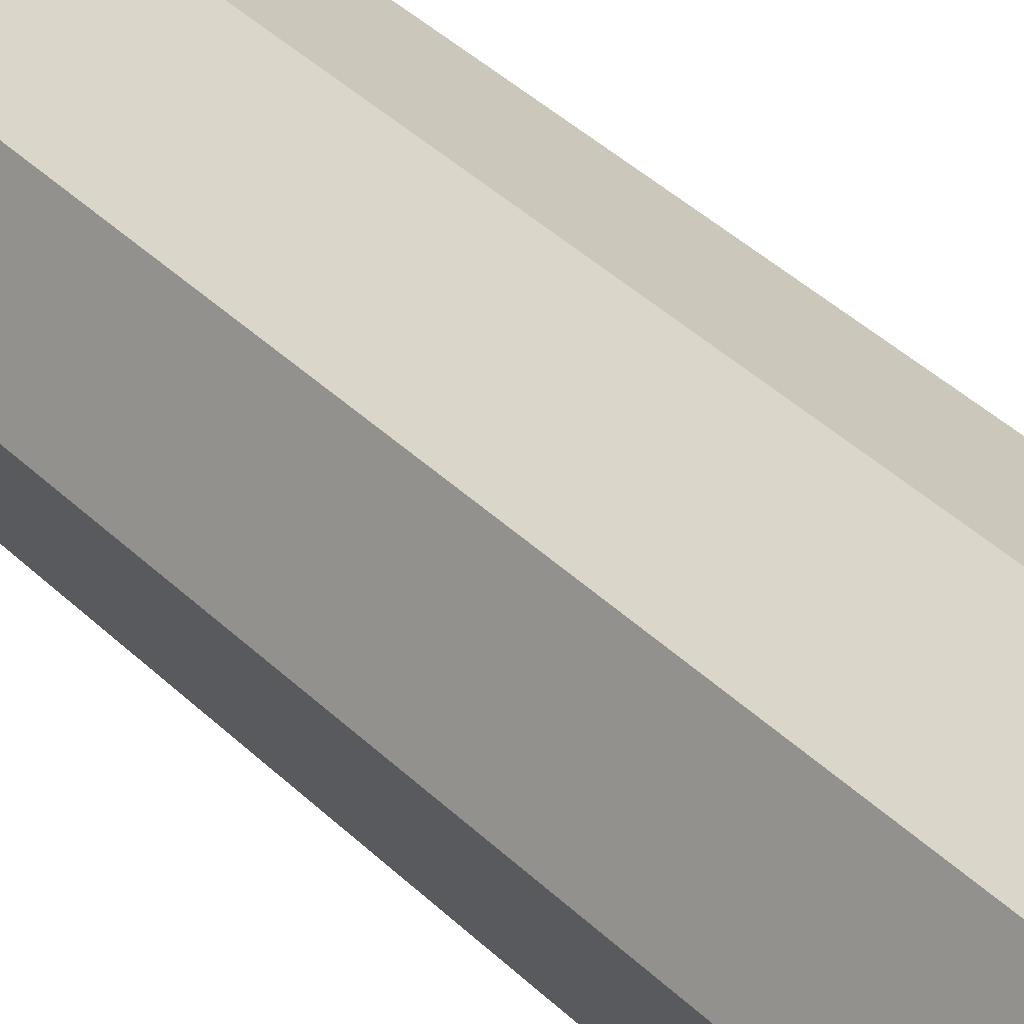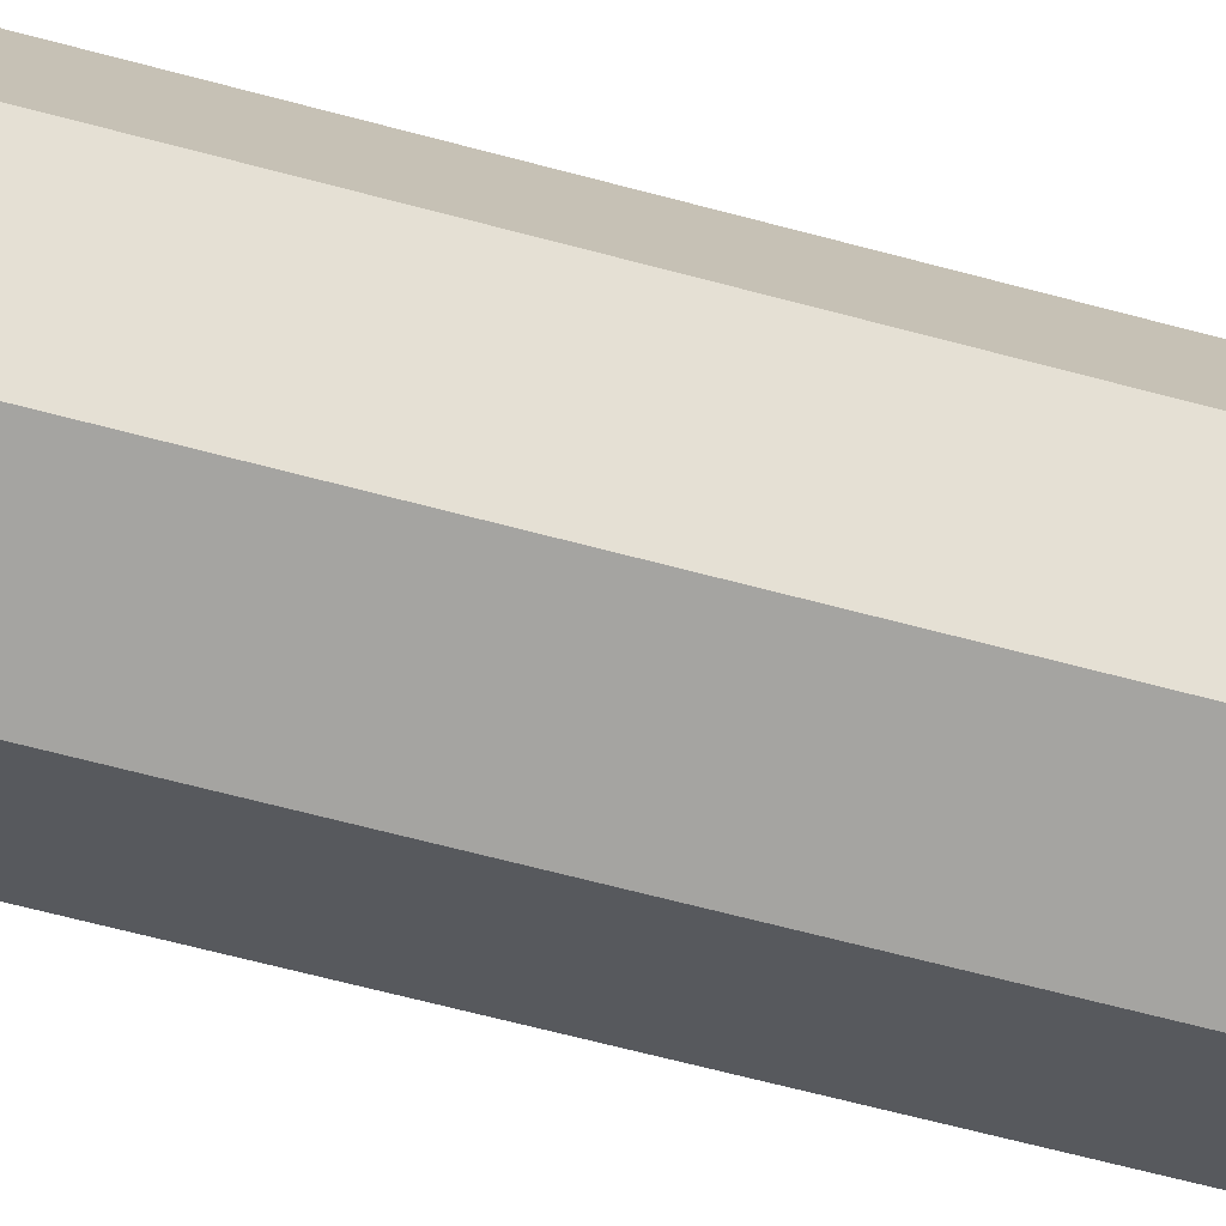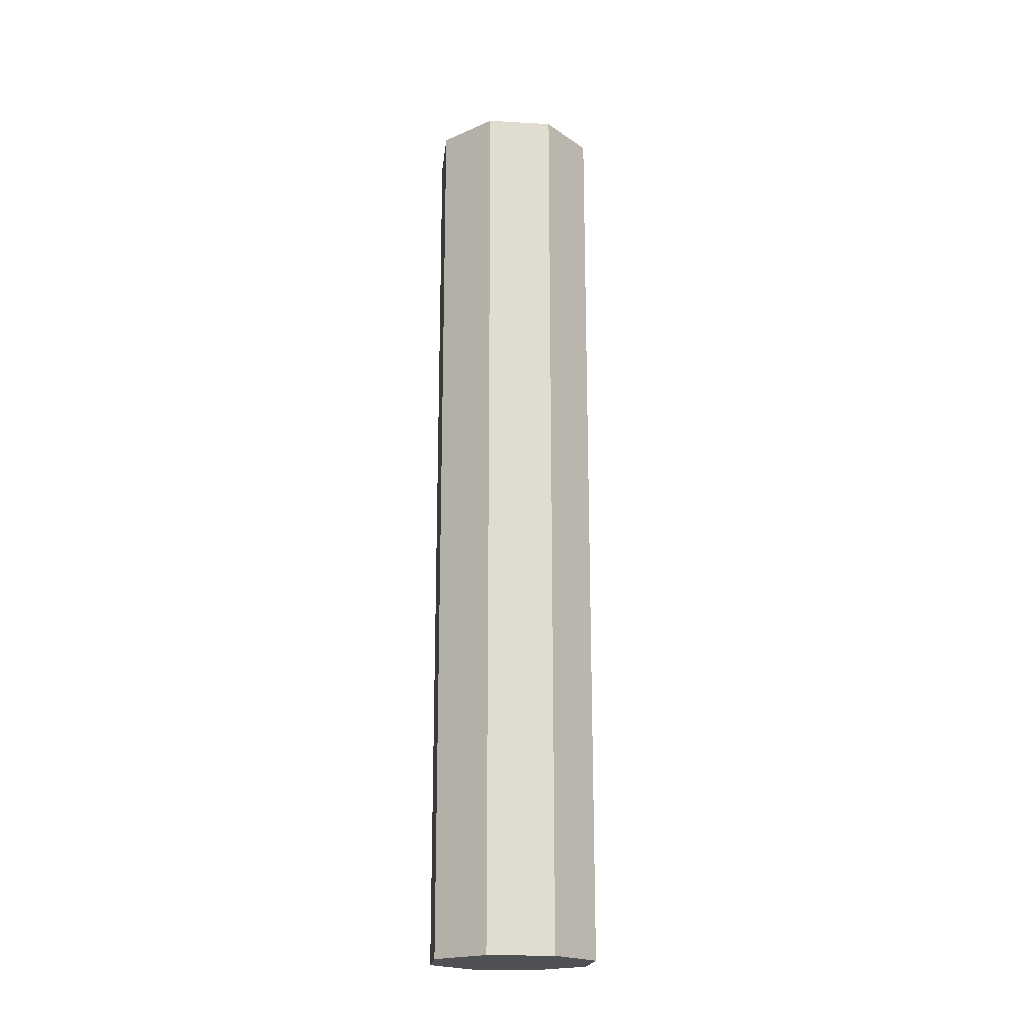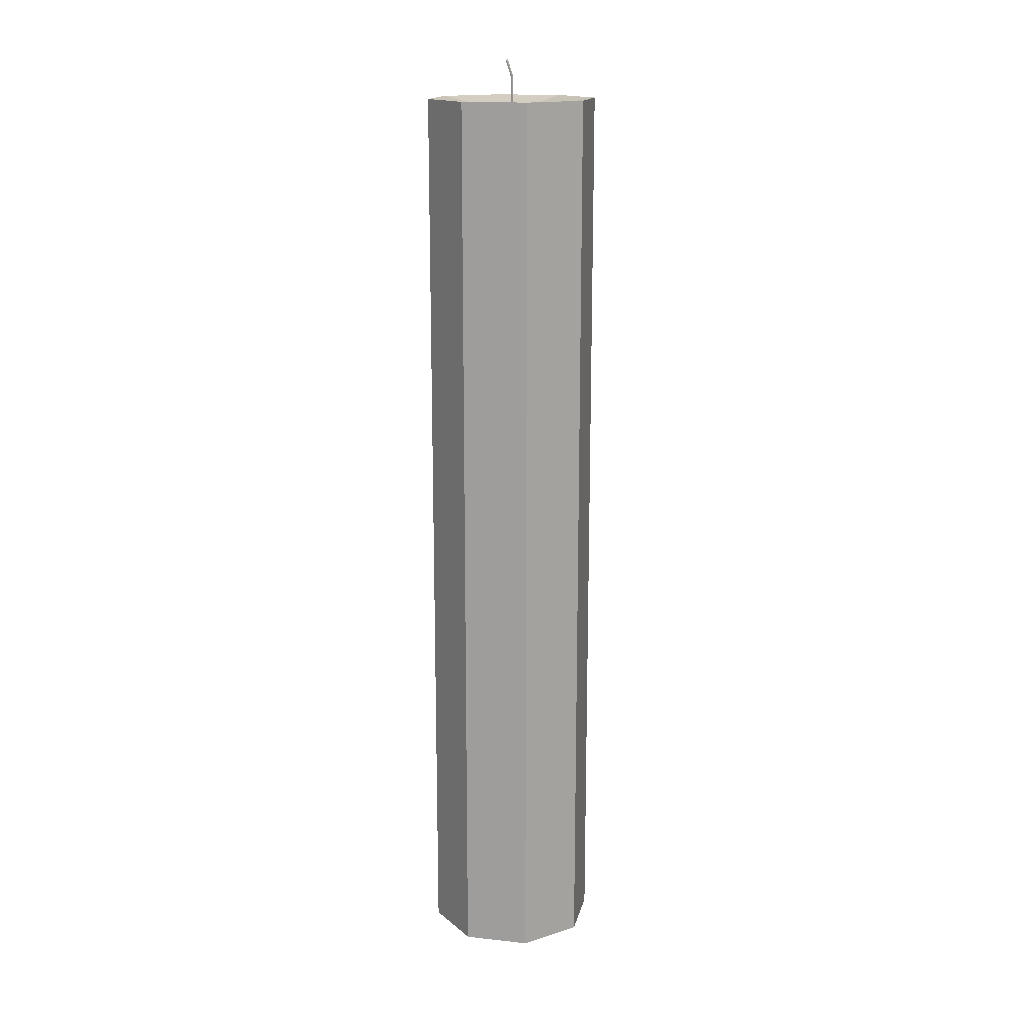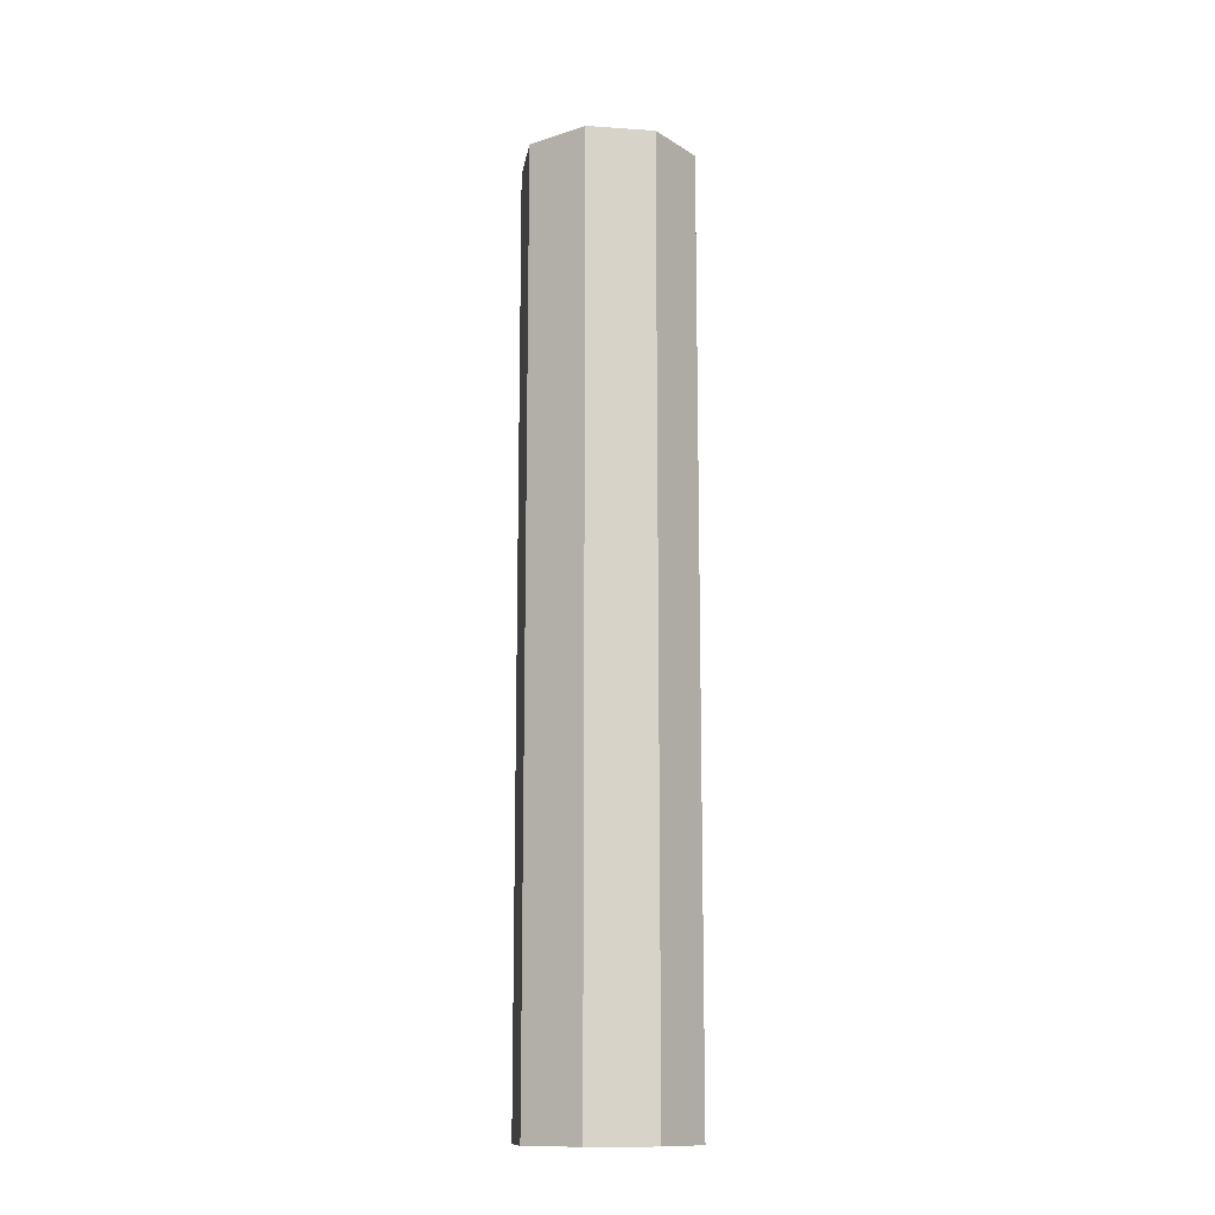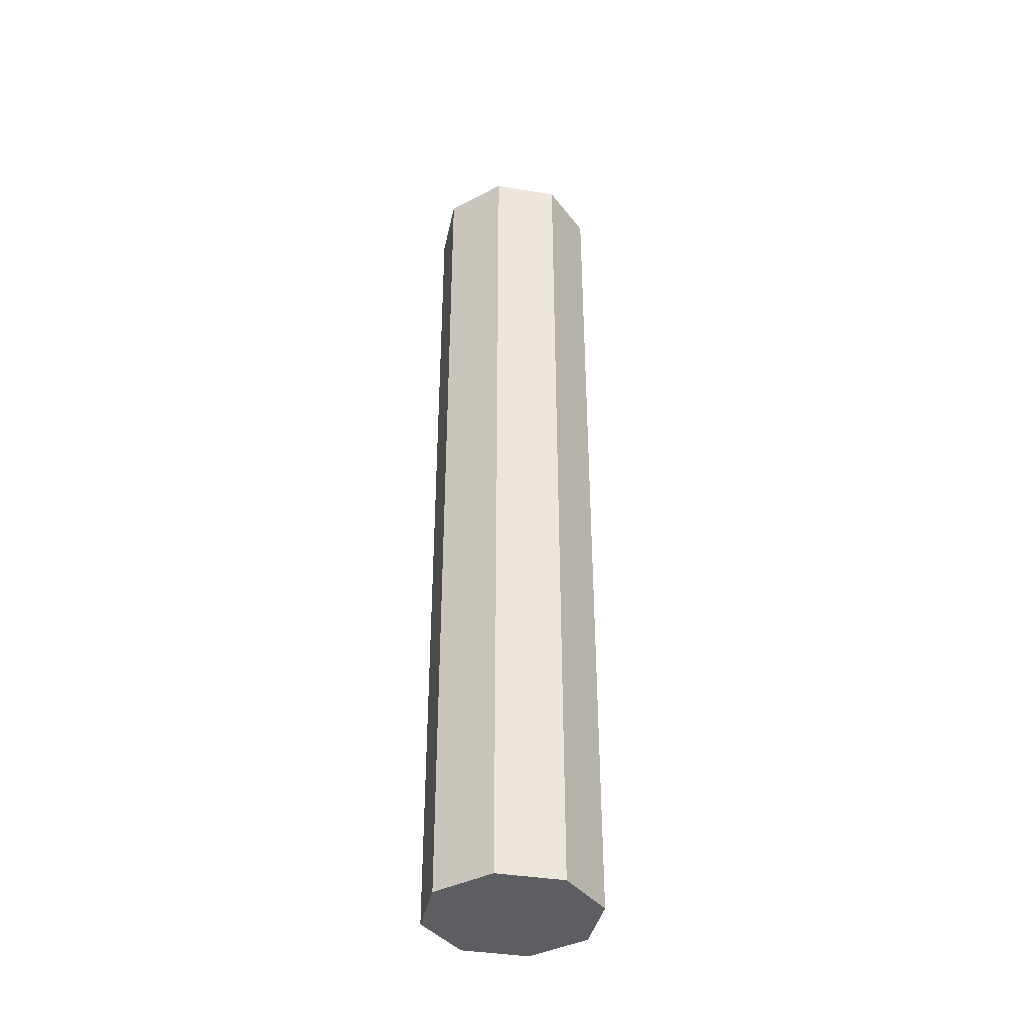
<metadata>
{"format":"obj","ext":"obj","renderer":"f3d","projection":"perspective","resolution":1024,"background":"white","views":[{"elev":31.4,"azim":-34.5,"up":"+Z"},{"elev":-51.4,"azim":-107.4,"up":"+Z"},{"elev":-19.5,"azim":61.4,"up":"+Y"},{"elev":16.1,"azim":125.1,"up":"+Y"},{"elev":-13.2,"azim":58.7,"up":"+Y"},{"elev":-39.0,"azim":100.8,"up":"+Y"}]}
</metadata>
<code>
g default
v 0.139 0.003531 -0.2636
v -0.07015 0.003531 -0.3503
v -0.2793 0.003531 -0.2636
v -0.3659 0.003531 -0.05446
v -0.2793 0.003531 0.1547
v -0.07015 0.003531 0.2413
v 0.139 0.003531 0.1547
v 0.2256 0.003531 -0.05446
v 0.139 3.147 -0.2636
v -0.07015 3.147 -0.3503
v -0.2793 3.147 -0.2636
v -0.3659 3.147 -0.05446
v -0.2793 3.147 0.1547
v -0.07015 3.147 0.2413
v 0.139 3.147 0.1547
v 0.2256 3.147 -0.05446
v 0.03442 3.122 -0.159
v -0.07015 3.122 -0.2024
v -0.1747 3.122 -0.159
v -0.218 3.122 -0.05446
v -0.1747 3.122 0.05011
v -0.07015 3.122 0.09343
v 0.03442 3.122 0.05011
v 0.07774 3.122 -0.05446
v -0.07015 0.003531 -0.05446
v -0.07015 3.122 -0.05446
v -0.07198 3.112 -0.05153
v -0.06562 3.112 -0.05153
v -0.07198 3.274 -0.03106
v -0.06562 3.274 -0.03106
v -0.07198 3.278 -0.03553
v -0.06562 3.278 -0.03553
v -0.07198 3.112 -0.05789
v -0.06562 3.112 -0.05789
v -0.07198 3.223 -0.05789
v -0.07198 3.223 -0.05153
v -0.06562 3.223 -0.05153
v -0.06562 3.223 -0.05789
g Candle_Mobile_LARGE
f 2 1 25 3
f 4 3 25 5
f 6 5 25 7
f 8 7 25 1
f 1 2 10 9
f 2 3 11 10
f 3 4 12 11
f 4 5 13 12
f 5 6 14 13
f 6 7 15 14
f 7 8 16 15
f 8 1 9 16
f 9 10 18 17
f 10 11 19 18
f 11 12 20 19
f 12 13 21 20
f 13 14 22 21
f 14 15 23 22
f 15 16 24 23
f 16 9 17 24
f 26 17 18 19
f 26 19 20 21
f 26 21 22 23
f 26 23 24 17
f 36 37 30 29
f 29 30 32 31
f 31 32 38 35
f 37 38 32 30
f 35 36 29 31
f 33 27 36 35
f 27 28 37 36
f 28 34 38 37
f 35 38 34 33

</code>
